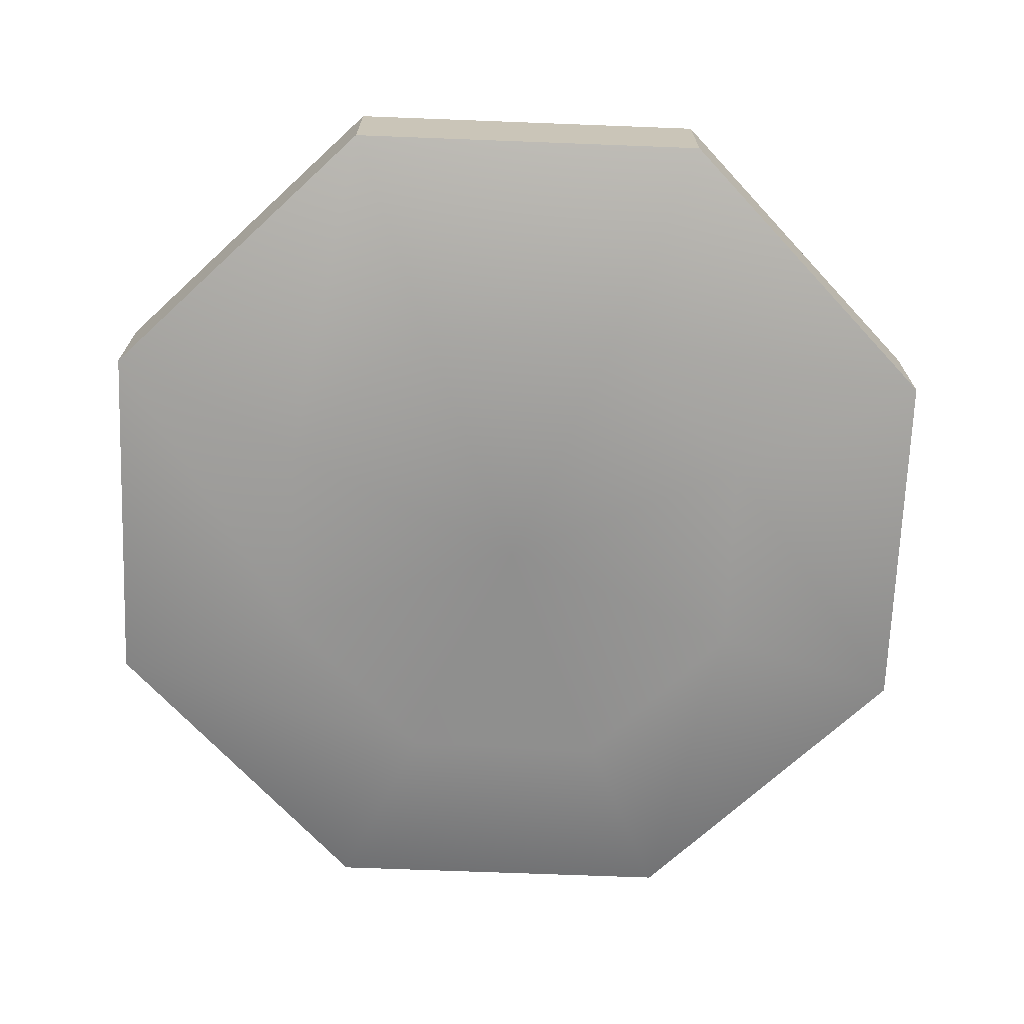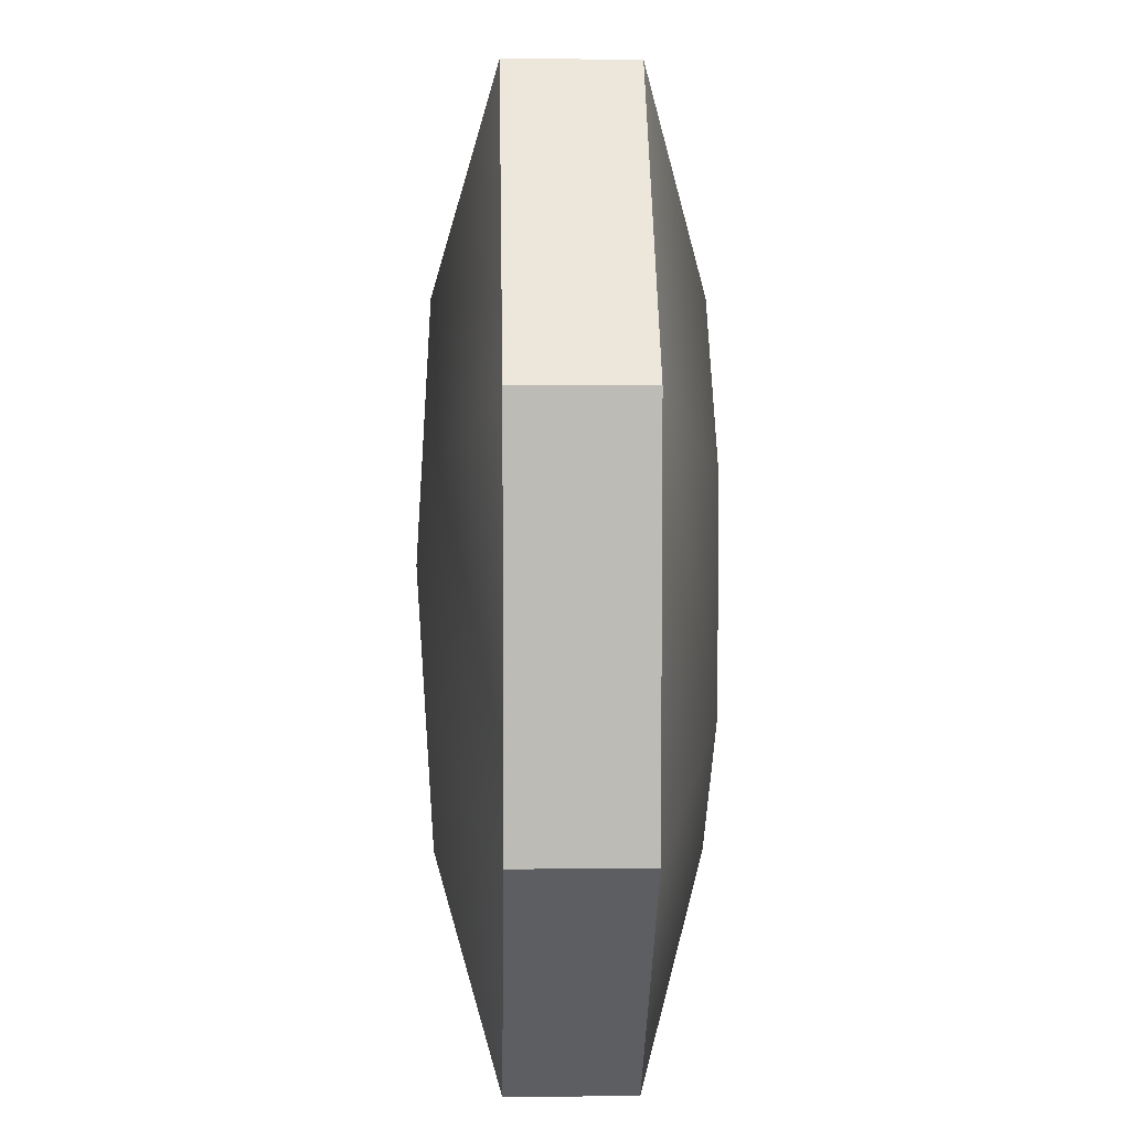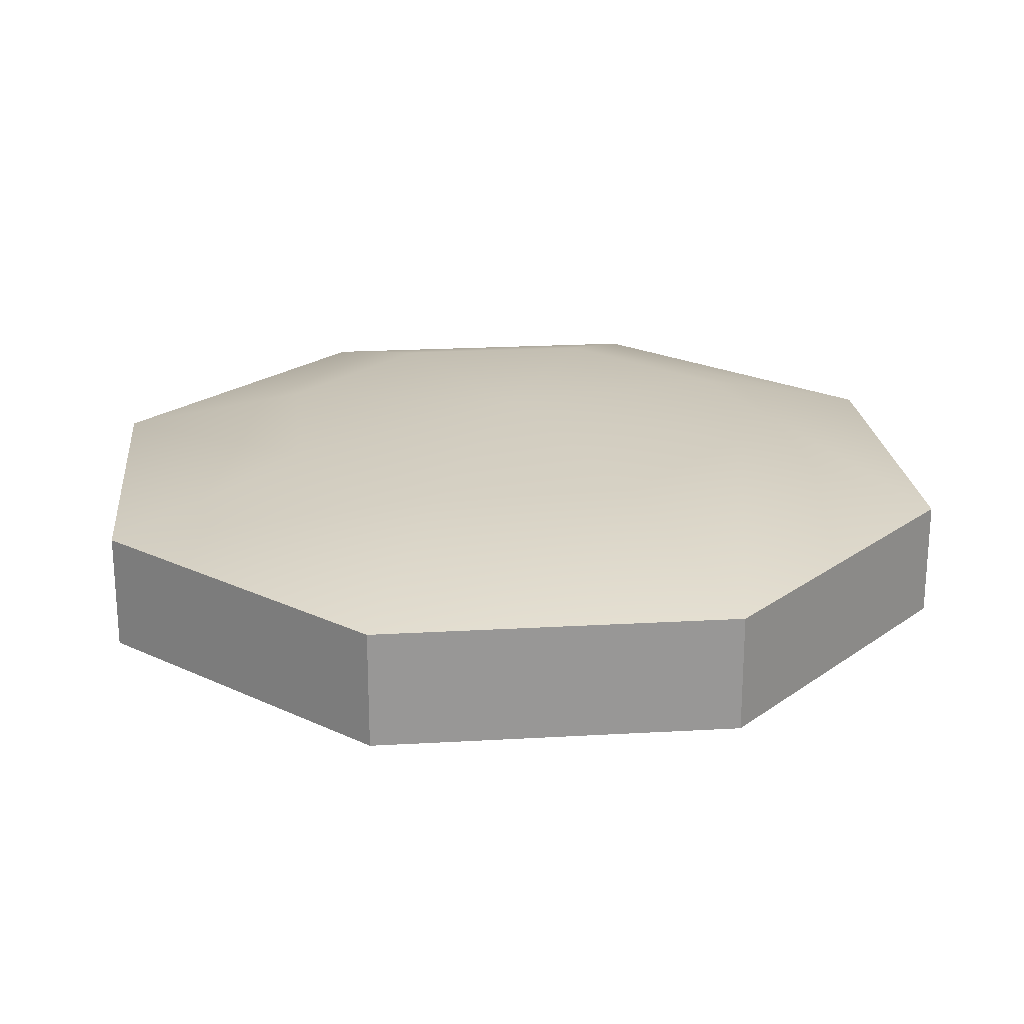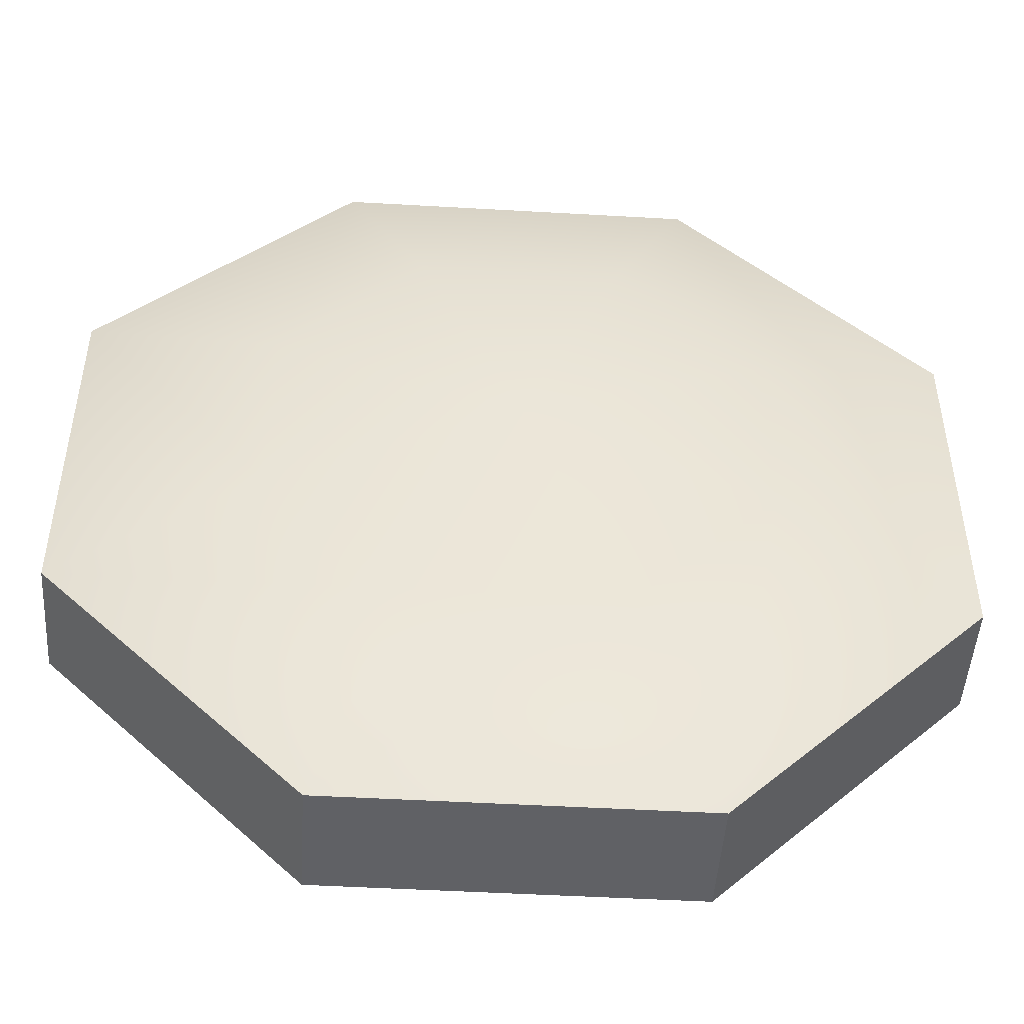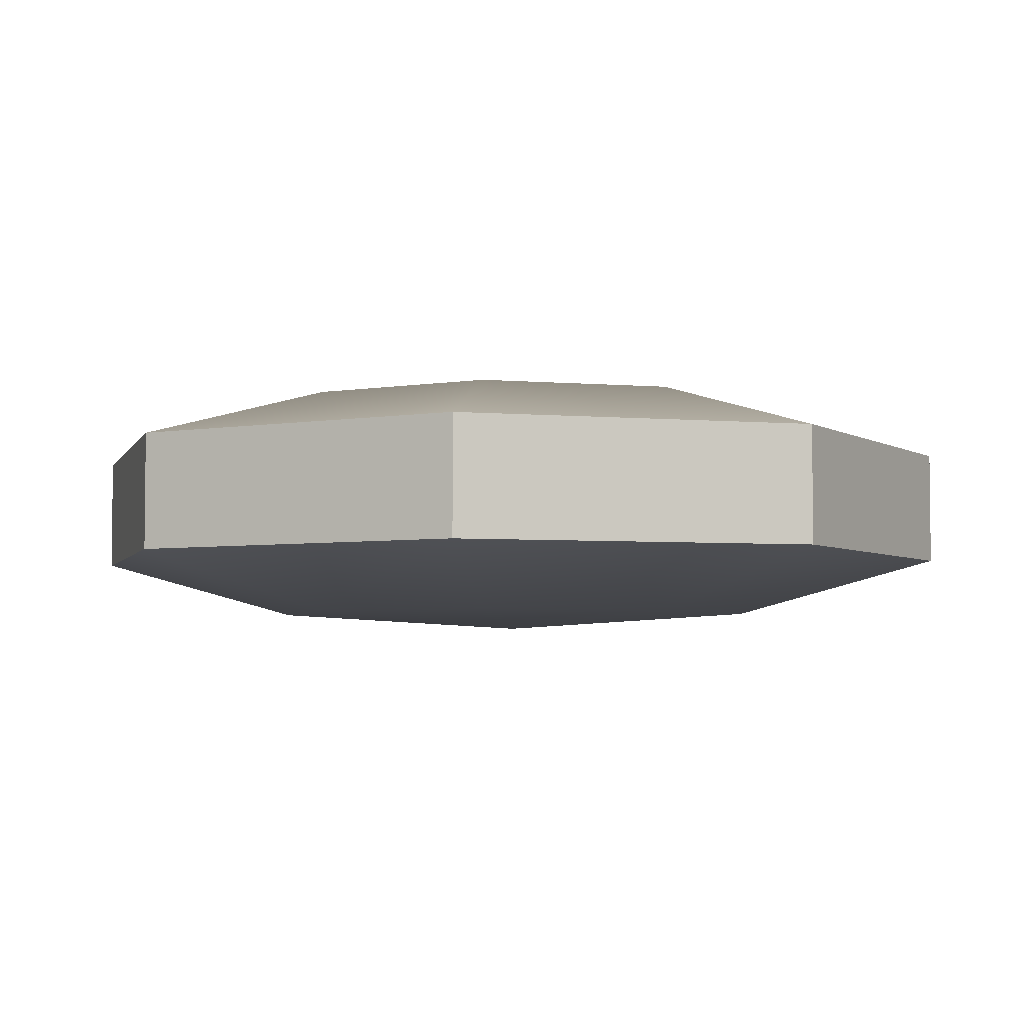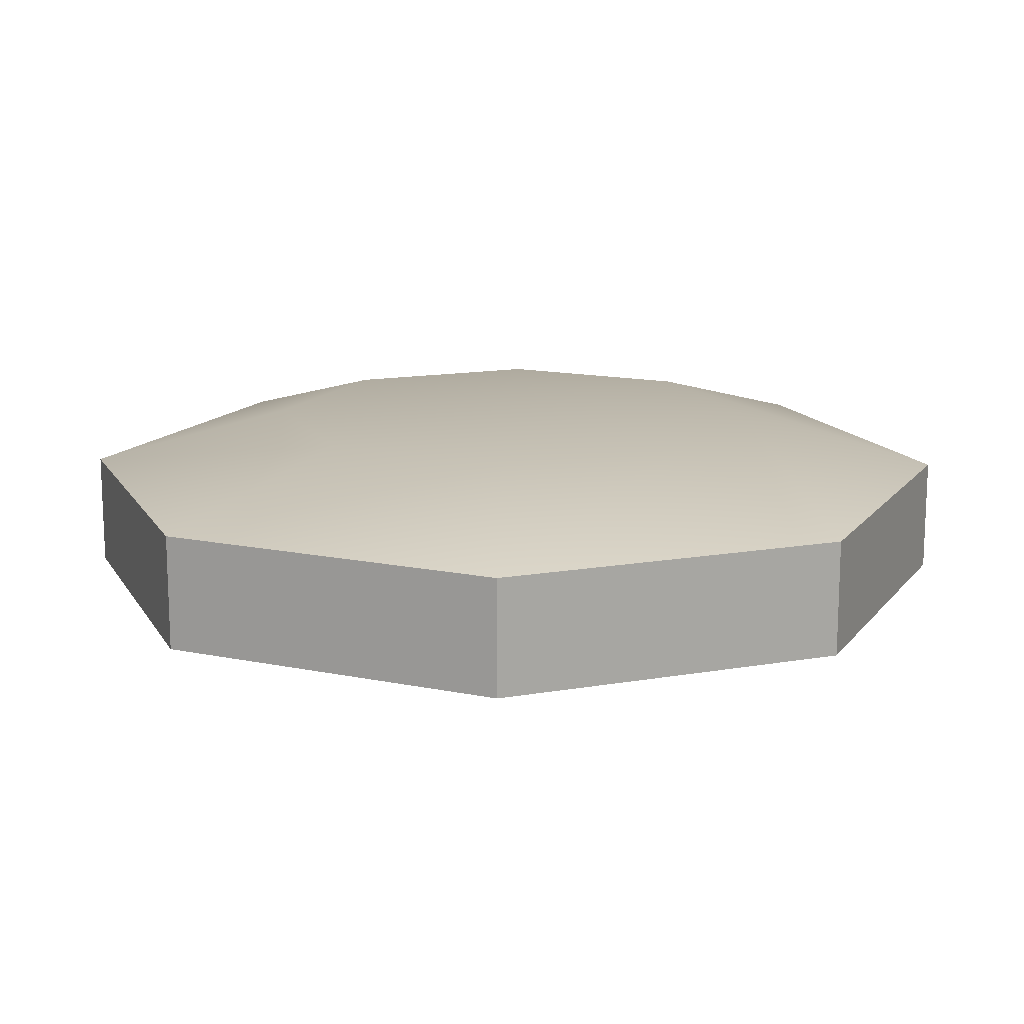
<metadata>
{"format":"obj","ext":"obj","renderer":"f3d","projection":"perspective","resolution":1024,"background":"white","views":[{"elev":-69.9,"azim":-137.2,"up":"+Z"},{"elev":6.3,"azim":-91.7,"up":"+Y"},{"elev":22.1,"azim":84.3,"up":"+Z"},{"elev":-48.1,"azim":176.3,"up":"+Y"},{"elev":-4.2,"azim":-105.8,"up":"+Z"},{"elev":14.5,"azim":114.2,"up":"+Z"}]}
</metadata>
<code>
g SM_Prop_Magnifying_Glass_01_Glass
v 0.02352 0.09969 0.007666
v 0.02352 0.09969 -0.007666
v -0.02352 0.09969 -0.007666
v -0.02352 0.09969 0.007666
v -0.02352 0.09969 0.007666
v -0.02352 0.09969 -0.007666
v -0.05679 0.133 -0.007666
v -0.05679 0.133 0.007666
v -0.05679 0.133 0.007666
v -0.05679 0.133 -0.007666
v -0.05679 0.18 -0.007666
v -0.05679 0.18 0.007666
v -0.05679 0.18 0.007666
v -0.05679 0.18 -0.007666
v -0.02352 0.2133 -0.007666
v -0.02352 0.2133 0.007666
v -0.02352 0.2133 0.007666
v -0.02352 0.2133 -0.007666
v 0.02352 0.2133 -0.007666
v 0.02352 0.2133 0.007666
v 0.02352 0.2133 0.007666
v 0.02352 0.2133 -0.007666
v 0.05679 0.18 -0.007666
v 0.05679 0.18 0.007666
v 0.05679 0.18 0.007666
v 0.05679 0.18 -0.007666
v 0.05679 0.133 -0.007666
v 0.05679 0.133 0.007666
v 0.05679 0.133 0.007666
v 0.05679 0.133 -0.007666
v 0.02352 0.09969 -0.007666
v 0.02352 0.09969 0.007666
v 0.02352 0.09969 0.007666
v 0.01296 0.1252 0.01531
v 0.03129 0.1435 0.01531
v 0 0.1565 0.01742
v 0.05679 0.133 0.007666
v -0.02352 0.09969 0.007666
v 0.03129 0.1694 0.01531
v 0.05679 0.18 0.007666
v -0.01296 0.1252 0.01531
v -0.05679 0.133 0.007666
v 0.01296 0.1878 0.01531
v 0.02352 0.2133 0.007666
v -0.03129 0.1435 0.01531
v -0.05679 0.18 0.007666
v -0.01296 0.1878 0.01531
v -0.02352 0.2133 0.007666
v -0.03129 0.1694 0.01531
v 0.02352 0.09969 -0.007666
v 0.01296 0.1252 -0.01531
v -0.01296 0.1252 -0.01531
v 0 0.1565 -0.01742
v -0.02352 0.09969 -0.007666
v 0.05679 0.133 -0.007666
v -0.03129 0.1435 -0.01531
v -0.05679 0.133 -0.007666
v 0.03129 0.1435 -0.01531
v 0.05679 0.18 -0.007666
v -0.03129 0.1694 -0.01531
v -0.05679 0.18 -0.007666
v 0.03129 0.1694 -0.01531
v 0.02352 0.2133 -0.007666
v -0.01296 0.1878 -0.01531
v -0.02352 0.2133 -0.007666
v 0.01296 0.1878 -0.01531
g SM_Prop_Magnifying_Glass_01_Glass_0
f 3 2 1
f 4 3 1
f 7 6 5
f 8 7 5
f 11 10 9
f 12 11 9
f 15 14 13
f 16 15 13
f 19 18 17
f 20 19 17
f 23 22 21
f 24 23 21
f 27 26 25
f 28 27 25
f 31 30 29
f 32 31 29
f 35 34 33
f 35 36 34
f 37 35 33
f 33 34 38
f 39 35 37
f 39 36 35
f 40 39 37
f 34 41 38
f 34 36 41
f 38 41 42
f 43 39 40
f 43 36 39
f 44 43 40
f 41 45 42
f 41 36 45
f 42 45 46
f 47 43 44
f 47 36 43
f 48 47 44
f 46 49 48
f 45 49 46
f 45 36 49
f 49 47 48
f 49 36 47
f 52 51 50
f 52 53 51
f 54 52 50
f 50 51 55
f 56 52 54
f 56 53 52
f 57 56 54
f 51 58 55
f 51 53 58
f 55 58 59
f 60 56 57
f 60 53 56
f 61 60 57
f 58 62 59
f 58 53 62
f 59 62 63
f 64 60 61
f 64 53 60
f 65 64 61
f 63 66 65
f 62 66 63
f 62 53 66
f 66 64 65
f 66 53 64

</code>
